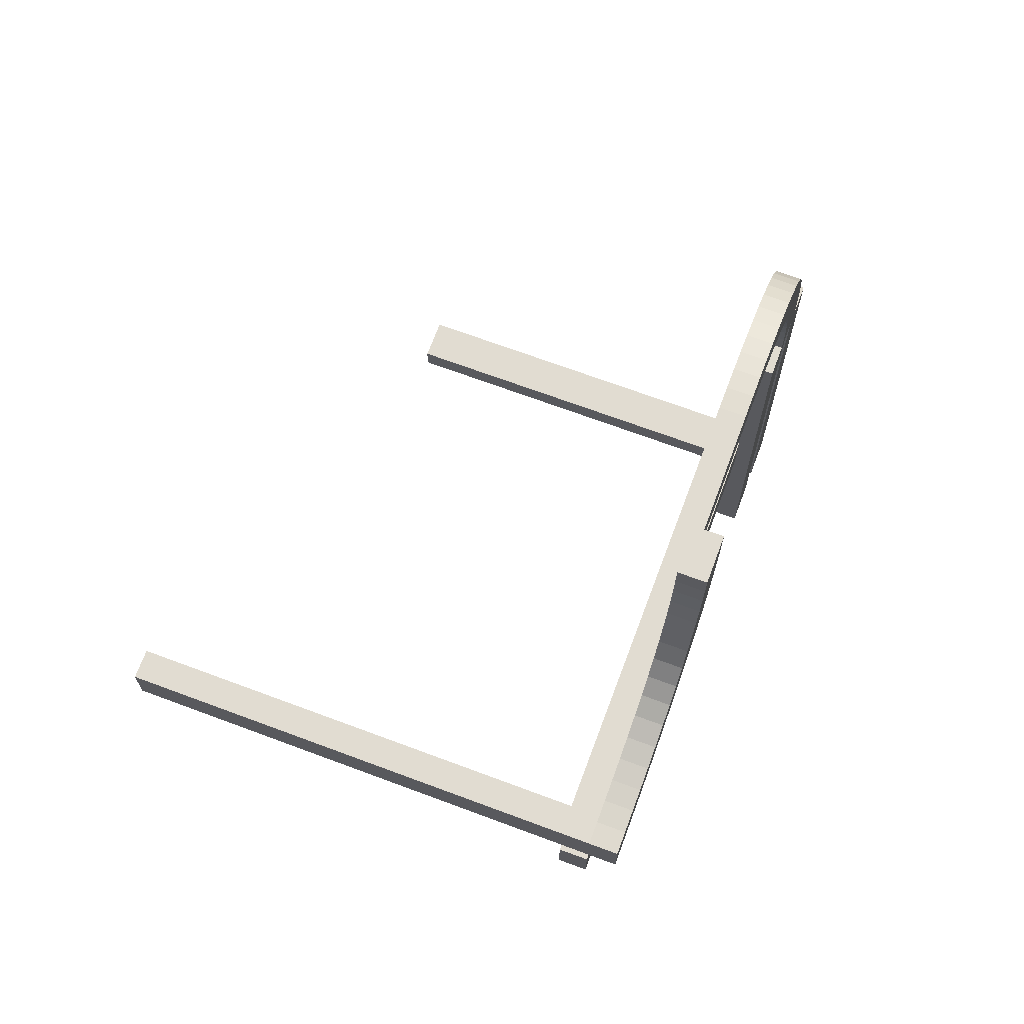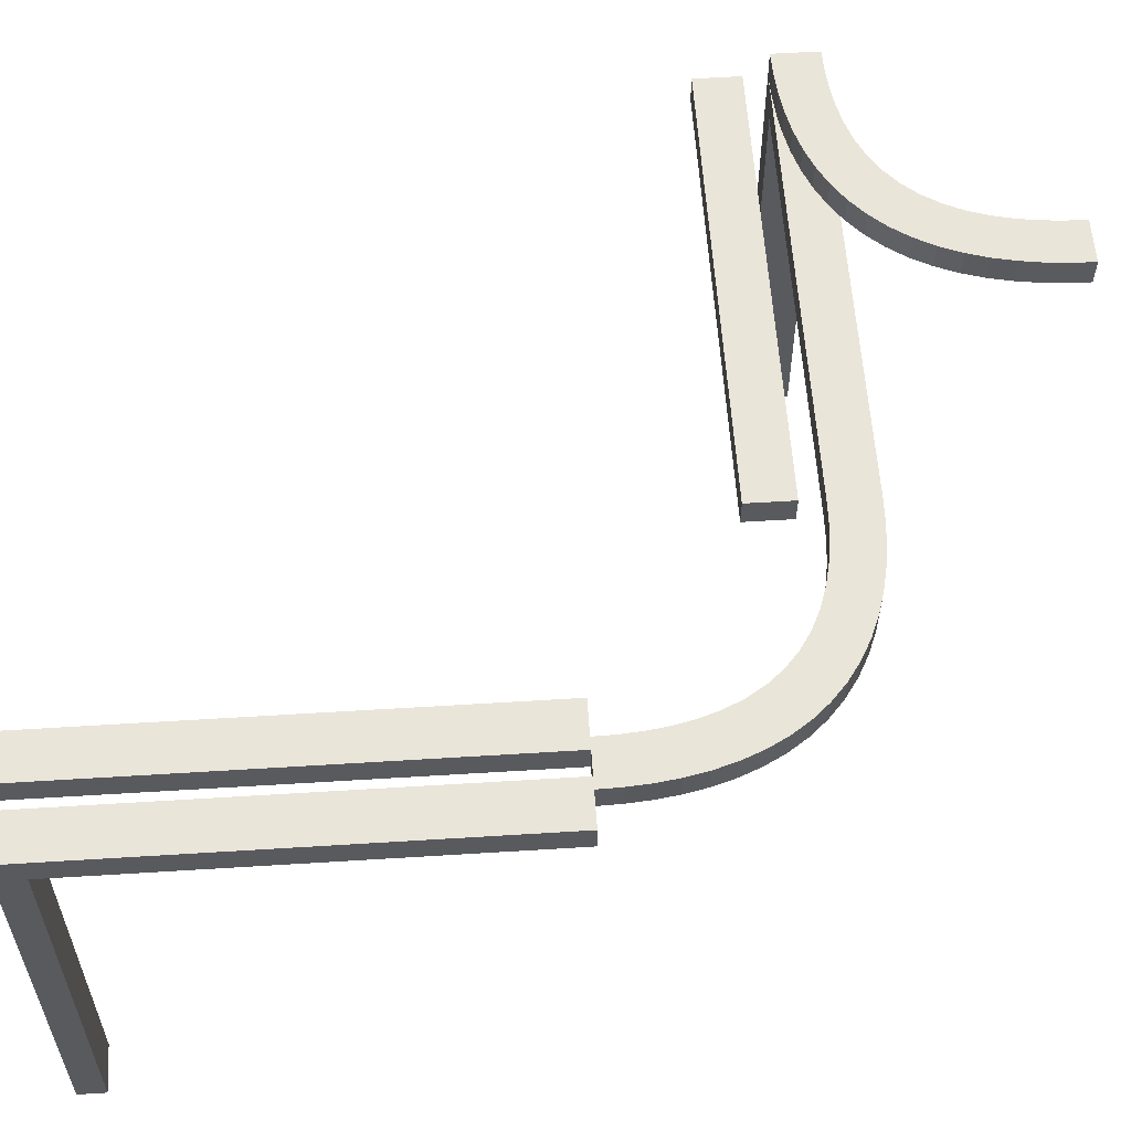
<metadata>
{"format":"obj","ext":"obj","renderer":"f3d","projection":"perspective","resolution":1024,"background":"white","views":[{"elev":69.1,"azim":-69.5,"up":"+Y"},{"elev":57.7,"azim":86.3,"up":"+Z"}]}
</metadata>
<code>
v 0 0.2 0
v 0 0.2 -0.03
v 0 0.25 0
v 0 0.25 -0.03
v 0 0.175 0
v 0 0.175 -0.03
v 0 0.225 0
v 0 0.225 -0.03
v 0 0.225 0
v 0 0.225 -0.03
v 0 0.15 0
v 0 0.15 -0.03
v 0 0.275 0
v 0 0.275 -0.03
v 0 0.275 0
v 0 0.275 -0.03
v -0.2649 0.3329 0
v -0.2649 0.3329 0.03
v 0.1128 0.2066 0
v 0.1128 0.2066 -0.03
v 0.1219 0.2564 0
v 0.1219 0.2564 -0.03
v -0.1567 0.225 -0.03
v -0.1567 0.275 -0.03
v 0.07432 0.2688 0
v 0.07432 0.2688 -0.03
v -0.2948 0.2948 0
v -0.2948 0.2948 0.015
v -0.2948 0.2948 0.03
v 0.1665 0.2355 0
v 0.1665 0.2355 -0.03
v -0.275 0.5 0
v -0.275 0.5 0.03
v -0.3133 0.225 -0.03
v -0.3133 0.275 -0.03
v 0.1533 0.1842 0
v 0.1533 0.1842 -0.03
v 0.219 0.06931 0
v 0.219 0.06931 -0.03
v 0.1446 0.2472 0
v 0.1446 0.2472 -0.03
v 0.2244 0.02415 0
v 0.2244 0.02415 -0.03
v -0.3132 0.2785 0
v -0.3132 0.2785 0.03
v 0.05066 0.2723 0
v 0.05066 0.2723 -0.03
v 0.1875 0 0
v 0.1875 0 -0.03
v 0.1875 -0.5 0
v 0.1875 -0.5 -0.03
v 0.1875 -0.375 0
v 0.1875 -0.375 -0.03
v 0.1875 -0.25 0
v 0.1875 -0.25 -0.03
v 0.1875 -0.125 0
v 0.1875 -0.125 -0.03
v -0.2256 0.4749 0
v -0.2256 0.4749 0.03
v -0.2311 0.4261 0
v -0.2311 0.4261 0.03
v -0.4016 0.2364 0
v -0.4016 0.2364 0.03
v -0.2788 0.3129 0
v -0.2788 0.3129 0.03
v -0.3154 0.3473 0
v -0.3154 0.3473 0.03
v 0.2468 0.1453 0
v 0.2468 0.1453 -0.03
v 0.25 0 0
v 0.25 0 -0.03
v 0.04668 0.2225 0
v 0.04668 0.2225 -0.03
v -0.3302 0.3302 0
v -0.3302 0.3302 0.015
v -0.3302 0.3302 0.03
v -0.2435 0.3783 0
v -0.2435 0.3783 0.03
v 0.3125 0 0
v 0.3125 0 -0.03
v 0.3125 -0.1567 -0.03
v 0.3125 -0.3133 -0.03
v 0.3125 -0.47 -0.03
v 0.3125 -0.47 -0.1867
v 0.3125 -0.47 -0.3433
v 0.3125 -0.47 -0.5
v 0.3125 -0.5 0
v 0.3125 -0.5 -0.5
v 0.3125 -0.5 -0.3333
v 0.3125 -0.5 -0.1667
v 0.3125 -0.3333 0
v 0.3125 -0.1667 0
v 0.1343 0.1964 0
v 0.1343 0.1964 -0.03
v -0.47 0.2625 -0.4412
v -0.47 0.2625 -0.3825
v -0.47 0.25 -0.5
v -0.47 0.25 -0.4412
v -0.47 0.25 -0.3825
v -0.47 0.2375 -0.4412
v -0.47 0.2375 -0.3825
v -0.47 0.225 -0.03
v -0.47 0.225 -0.1867
v -0.47 0.225 -0.3433
v -0.47 0.225 -0.5
v -0.47 0.275 -0.03
v -0.47 0.275 -0.1867
v -0.47 0.275 -0.3433
v -0.47 0.275 -0.5
v -0.2363 0.402 0
v -0.2363 0.402 0.03
v 0.02587 0.2743 0
v 0.02587 0.2743 -0.03
v -0.303 0.3668 0
v -0.303 0.3668 0.03
v 0.2225 0.04672 0
v 0.2225 0.04672 -0.03
v -0.4765 0.2756 0
v -0.4765 0.2756 0.03
v -0.225 0.5 0
v -0.225 0.5 0.03
v -0.2934 0.3872 0
v -0.2934 0.3872 0.03
v 0.2723 0.05008 0
v 0.2723 0.05008 -0.03
v -0.2862 0.4086 0
v -0.2862 0.4086 0.03
v -0.409 0.2861 0
v -0.409 0.2861 0.03
v -0.4313 0.2809 0
v -0.4313 0.2809 0.03
v -0.5 0.2 0
v -0.5 0.2 -0.03
v -0.5 0.2625 -0.4375
v -0.5 0.2625 -0.375
v -0.5 0.25 0
v -0.5 0.25 -0.5
v -0.5 0.25 -0.4375
v -0.5 0.25 -0.375
v -0.5 0.25 0.03
v -0.5 0.175 0
v -0.5 0.175 -0.03
v -0.5 0.2375 -0.4375
v -0.5 0.2375 -0.375
v -0.5 0.225 0
v -0.5 0.225 0.03
v -0.5 0.225 0
v -0.5 0.225 -0.5
v -0.5 0.225 -0.3333
v -0.5 0.225 -0.1667
v -0.5 0.15 0
v -0.5 0.15 -0.03
v -0.5 0.275 0
v -0.5 0.275 -0.5
v -0.5 0.275 -0.3333
v -0.5 0.275 -0.1667
v -0.5 0.275 0
v -0.5 0.275 0.03
v 0.2351 0.1671 0
v 0.2351 0.1671 -0.03
v 0.2375 0 0
v 0.2375 0 -0.03
v 0.2375 -0.5 0
v 0.2375 -0.5 -0.03
v 0.2375 -0.375 0
v 0.2375 -0.375 -0.03
v 0.2375 -0.25 0
v 0.2375 -0.25 -0.03
v 0.2375 -0.125 0
v 0.2375 -0.125 -0.03
v -0.3872 0.2934 0
v -0.3872 0.2934 0.03
v -0.3781 0.2436 0
v -0.3781 0.2436 0.03
v -0.4257 0.2312 0
v -0.4257 0.2312 0.03
v -0.4375 0.1875 0
v -0.4375 0.1875 -0.03
v -0.4375 0.175 0
v -0.4375 0.175 -0.03
v -0.4375 0.1625 0
v -0.4375 0.1625 -0.03
v 0.2052 0.2052 0
v 0.2052 0.2052 -0.03
v 0.2052 0.2052 -0.015
v 0.3 -0.47 -0.4412
v 0.3 -0.47 -0.3825
v 0.3 -0.5 -0.4375
v 0.3 -0.5 -0.375
v 0.3 -0.1175 -0.03
v 0.3 -0.05875 -0.03
v 0.3 -0.125 0
v 0.3 -0.0625 0
v -0.3335 0.2645 0
v -0.3335 0.2645 0.03
v 0.225 0 0
v 0.225 0 -0.03
v 0.225 -0.4375 0
v 0.225 -0.4375 -0.03
v 0.225 -0.375 0
v 0.225 -0.375 -0.03
v 0.225 -0.125 0
v 0.225 -0.125 -0.03
v 0.225 -0.0625 0
v 0.225 -0.0625 -0.03
v -0.3333 0.225 0
v -0.3333 0.275 0
v -0.3467 0.3158 0
v -0.3467 0.3158 0.03
v -0.375 0.2 0
v -0.375 0.2 -0.03
v -0.375 0.1875 0
v -0.375 0.1875 -0.03
v -0.375 0.175 0
v -0.375 0.175 -0.03
v -0.375 0.1625 0
v -0.375 0.1625 -0.03
v -0.375 0.15 0
v -0.375 0.15 -0.03
v -0.1175 0.2625 -0.03
v -0.1175 0.25 -0.03
v -0.1175 0.2375 -0.03
v -0.281 0.4307 0
v -0.281 0.4307 0.03
v -0.3554 0.2528 0
v -0.3554 0.2528 0.03
v 0.2875 0 0
v 0.2875 0 -0.03
v 0.2875 -0.47 -0.5
v 0.2875 -0.47 -0.4412
v 0.2875 -0.47 -0.3825
v 0.2875 -0.5 -0.5
v 0.2875 -0.5 -0.4375
v 0.2875 -0.5 -0.375
v 0.2875 -0.1175 -0.03
v 0.2875 -0.05875 -0.03
v 0.2875 -0.125 0
v 0.2875 -0.0625 0
v -0.2756 0.4759 0
v -0.2756 0.4759 0.03
v -0.4493 0.2277 0
v -0.4493 0.2277 0.03
v 0.1868 0.2215 0
v 0.1868 0.2215 -0.03
v 0.2744 0.0251 0
v 0.2744 0.0251 -0.03
v 0.2689 0.07393 0
v 0.2689 0.07393 -0.03
v 0.09841 0.2636 0
v 0.09841 0.2636 -0.03
v 0.2212 0.1871 0
v 0.2212 0.1871 -0.03
v 0.1846 0.1527 0
v 0.1846 0.1527 -0.03
v -0.05875 0.2625 -0.03
v -0.05875 0.25 -0.03
v -0.05875 0.2375 -0.03
v -0.2532 0.3547 0
v -0.2532 0.3547 0.03
v -0.25 0.2 0
v -0.25 0.2 -0.03
v -0.25 0.5 0
v -0.25 0.5 0.03
v -0.25 0.15 0
v -0.25 0.15 -0.03
v -0.4533 0.2775 0
v -0.4533 0.2775 0.03
v 0.1698 0.1698 0
v 0.1698 0.1698 -0.03
v 0.1698 0.1698 -0.015
v 0.2565 0.1217 0
v 0.2565 0.1217 -0.03
v -0.3657 0.3036 0
v -0.3657 0.3036 0.03
v 0.2637 0.098 0
v 0.2637 0.098 -0.03
v -0.4741 0.2257 0
v -0.4741 0.2257 0.03
v 0.197 0.1332 0
v 0.197 0.1332 -0.03
v 0.2125 0 0
v 0.2125 0 -0.03
v 0.2125 -0.5 0
v 0.2125 -0.5 -0.03
v 0.2125 -0.4375 0
v 0.2125 -0.4375 -0.03
v 0.2125 -0.375 0
v 0.2125 -0.375 -0.03
v 0.2125 -0.125 0
v 0.2125 -0.125 -0.03
v 0.2125 -0.0625 0
v 0.2125 -0.0625 -0.03
v -0.2775 0.4533 0
v -0.2775 0.4533 0.03
v 0.02347 0.2244 0
v 0.02347 0.2244 -0.03
v -0.125 0.2 0
v -0.125 0.2 -0.03
v -0.125 0.2625 0
v -0.125 0.1875 0
v -0.125 0.1875 -0.03
v -0.125 0.25 0
v -0.125 0.175 0
v -0.125 0.175 -0.03
v -0.125 0.2375 0
v -0.125 0.1625 0
v -0.125 0.1625 -0.03
v -0.125 0.15 0
v -0.125 0.15 -0.03
v -0.1667 0.225 0
v -0.1667 0.275 0
v 0.275 0 0
v 0.275 0 -0.03
v 0.275 -0.47 -0.4412
v 0.275 -0.47 -0.3825
v 0.275 -0.5 -0.4375
v 0.275 -0.5 -0.375
v 0.275 -0.1175 -0.03
v 0.275 -0.05875 -0.03
v 0.275 -0.125 0
v 0.275 -0.0625 0
v 0.2 -0.4375 0
v 0.2 -0.4375 -0.03
v 0.2 -0.375 0
v 0.2 -0.375 -0.03
v 0.2 -0.125 0
v 0.2 -0.125 -0.03
v 0.2 -0.0625 0
v 0.2 -0.0625 -0.03
v 0.2066 0.1128 0
v 0.2066 0.1128 -0.03
v -0.2277 0.4499 0
v -0.2277 0.4499 0.03
v -0.0625 0.2625 0
v -0.0625 0.1875 0
v -0.0625 0.1875 -0.03
v -0.0625 0.25 0
v -0.0625 0.175 0
v -0.0625 0.175 -0.03
v -0.0625 0.2375 0
v -0.0625 0.1625 0
v -0.0625 0.1625 -0.03
v 0.2138 0.09145 0
v 0.2138 0.09145 -0.03
v 0.09103 0.2139 0
v 0.09103 0.2139 -0.03
v 0.06866 0.2191 0
v 0.06866 0.2191 -0.03
v 0.2625 0 0
v 0.2625 0 -0.03
v 0.2625 -0.1567 -0.03
v 0.2625 -0.3133 -0.03
v 0.2625 -0.47 -0.03
v 0.2625 -0.47 -0.1867
v 0.2625 -0.47 -0.3433
v 0.2625 -0.47 -0.5
v 0.2625 -0.5 0
v 0.2625 -0.5 -0.5
v 0.2625 -0.5 -0.3333
v 0.2625 -0.5 -0.1667
v 0.2625 -0.3333 0
v 0.2625 -0.1667 0
f 3 112 15
f 112 295 46
f 3 295 112
f 347 249 25
f 40 21 19
f 249 345 21
f 72 25 46
f 30 40 93
f 3 7 295
f 25 72 347
f 249 347 345
f 72 46 295
f 40 19 93
f 36 268 243
f 268 253 251
f 36 30 93
f 19 21 345
f 30 36 243
f 183 268 251
f 279 330 68
f 253 159 251
f 243 268 183
f 279 68 159
f 330 343 271
f 271 68 330
f 253 279 159
f 275 271 343
f 38 275 343
f 124 116 42
f 70 42 196
f 116 247 38
f 124 42 245
f 312 245 70
f 245 42 70
f 247 116 124
f 38 247 275
f 185 243 183
f 40 30 31
f 41 22 21
f 30 243 244
f 244 185 184
f 243 185 244
f 25 249 250
f 112 46 47
f 15 112 113
f 46 25 26
f 249 21 22
f 245 312 313
f 247 124 125
f 275 247 248
f 124 245 246
f 276 272 271
f 68 271 272
f 251 159 160
f 185 183 251
f 159 68 69
f 184 185 252
f 185 251 252
f 197 71 70
f 312 70 71
f 270 253 268
f 330 279 280
f 279 253 254
f 254 270 269
f 253 270 254
f 331 344 343
f 38 343 344
f 42 116 117
f 196 42 43
f 116 38 39
f 295 7 8
f 347 72 73
f 72 295 296
f 345 347 348
f 93 19 20
f 270 268 36
f 36 93 94
f 37 269 270
f 19 345 346
f 16 4 3
f 7 3 4
f 4 16 113
f 113 47 296
f 4 113 296
f 348 26 250
f 41 20 22
f 250 22 346
f 73 47 26
f 31 94 41
f 4 296 8
f 26 348 73
f 250 346 348
f 73 296 47
f 41 94 20
f 37 244 269
f 269 252 254
f 37 94 31
f 20 346 22
f 31 244 37
f 184 252 269
f 280 69 331
f 254 252 160
f 244 184 269
f 280 160 69
f 331 272 344
f 272 331 69
f 254 160 280
f 276 344 272
f 39 344 276
f 125 43 117
f 71 197 43
f 117 39 248
f 125 246 43
f 313 71 246
f 246 71 43
f 248 125 117
f 39 276 248
f 40 31 41
f 41 21 40
f 30 244 31
f 25 250 26
f 112 47 113
f 15 113 16
f 46 26 47
f 249 22 250
f 245 313 246
f 247 125 248
f 275 248 276
f 124 246 125
f 276 271 275
f 68 272 69
f 251 160 252
f 159 69 160
f 197 70 196
f 312 71 313
f 330 280 331
f 279 254 280
f 331 343 330
f 38 344 39
f 42 117 43
f 196 43 197
f 116 39 117
f 295 8 296
f 347 73 348
f 72 296 73
f 345 348 346
f 93 20 94
f 36 94 37
f 37 270 36
f 19 346 20
f 16 3 15
f 7 4 8
f 297 298 2
f 298 297 260
f 132 133 211
f 210 211 261
f 216 181 179
f 214 179 177
f 341 306 303
f 338 303 300
f 141 132 177
f 210 177 132
f 177 179 141
f 212 210 260
f 214 212 260
f 177 210 212
f 151 141 181
f 179 181 141
f 218 151 181
f 214 264 216
f 216 264 218
f 181 216 218
f 260 303 214
f 300 303 260
f 335 300 297
f 214 303 264
f 5 338 335
f 297 1 335
f 1 5 335
f 308 264 306
f 303 306 264
f 341 308 306
f 11 341 5
f 308 341 11
f 341 338 5
f 297 300 260
f 142 133 132
f 152 142 141
f 307 342 339
f 304 339 336
f 182 217 215
f 180 215 213
f 6 2 336
f 298 336 2
f 336 339 6
f 301 298 261
f 304 301 261
f 336 298 301
f 12 6 342
f 339 342 6
f 309 12 342
f 304 265 307
f 307 265 309
f 342 307 309
f 261 215 304
f 213 215 261
f 178 213 211
f 304 215 265
f 142 180 178
f 211 133 178
f 133 142 178
f 219 265 217
f 215 217 265
f 182 219 217
f 152 182 142
f 219 182 152
f 182 180 142
f 211 213 261
f 5 1 2
f 11 5 6
f 308 11 12
f 309 265 264
f 151 218 219
f 218 264 265
f 297 2 1
f 298 260 261
f 132 211 210
f 210 261 260
f 216 179 214
f 214 177 212
f 341 303 338
f 338 300 335
f 142 132 141
f 152 141 151
f 307 339 304
f 304 336 301
f 182 215 180
f 180 213 178
f 5 2 6
f 11 6 12
f 308 12 309
f 309 264 308
f 151 219 152
f 218 265 219
f 105 148 104
f 150 103 149
f 103 150 102
f 34 102 206
f 23 34 310
f 310 34 206
f 23 310 9
f 23 9 10
f 147 206 102
f 334 337 302
f 337 340 305
f 206 147 153
f 310 206 302
f 302 305 310
f 311 302 207
f 302 206 207
f 305 340 310
f 340 3 9
f 9 310 340
f 3 340 337
f 13 334 311
f 3 337 334
f 334 13 3
f 311 299 302
f 135 139 138
f 139 144 143
f 144 149 143
f 148 143 149
f 137 143 148
f 154 134 137
f 138 143 137
f 155 135 134
f 150 149 139
f 144 139 149
f 156 150 139
f 147 150 156
f 155 139 135
f 156 139 155
f 97 137 148
f 109 154 137
f 95 98 99
f 98 100 101
f 103 102 106
f 104 103 99
f 99 101 104
f 108 99 107
f 99 103 107
f 101 100 104
f 100 97 105
f 105 104 100
f 97 100 98
f 109 95 108
f 97 98 95
f 95 109 97
f 108 96 99
f 220 221 256
f 221 222 257
f 222 23 257
f 10 257 23
f 4 257 10
f 14 255 4
f 256 257 4
f 24 220 255
f 34 23 221
f 222 221 23
f 35 34 221
f 34 35 106
f 24 221 220
f 35 221 24
f 3 4 10
f 13 14 4
f 109 108 154
f 156 155 107
f 107 106 156
f 35 207 106
f 24 311 35
f 311 207 35
f 24 13 311
f 24 14 13
f 153 106 207
f 148 149 104
f 103 104 149
f 150 147 102
f 334 302 299
f 337 305 302
f 206 153 207
f 334 299 311
f 135 138 134
f 139 143 138
f 134 138 137
f 155 134 154
f 147 156 153
f 97 148 105
f 109 137 97
f 95 99 96
f 98 101 99
f 103 106 107
f 95 96 108
f 220 256 255
f 221 257 256
f 255 256 4
f 24 255 14
f 34 106 102
f 3 10 9
f 13 4 3
f 108 155 154
f 155 108 107
f 106 153 156
f 136 277 145
f 277 118 241
f 136 118 277
f 130 62 175
f 225 173 171
f 62 128 173
f 266 175 241
f 194 225 273
f 136 157 118
f 175 266 130
f 62 130 128
f 266 241 118
f 225 171 273
f 208 74 44
f 74 66 64
f 208 194 273
f 171 173 128
f 194 208 44
f 27 74 64
f 114 122 258
f 66 17 64
f 44 74 27
f 114 258 17
f 122 126 77
f 77 258 122
f 66 114 17
f 110 77 126
f 223 110 126
f 332 293 239
f 262 239 32
f 293 60 223
f 332 239 58
f 120 58 262
f 58 239 262
f 60 293 332
f 223 60 110
f 28 44 27
f 225 194 195
f 226 174 173
f 194 44 45
f 45 28 29
f 44 28 45
f 175 62 63
f 277 241 242
f 145 277 278
f 241 175 176
f 62 173 174
f 58 120 121
f 60 332 333
f 110 60 61
f 332 58 59
f 111 78 77
f 258 77 78
f 64 17 18
f 28 27 64
f 17 258 259
f 29 28 65
f 28 64 65
f 33 263 262
f 120 262 263
f 75 66 74
f 122 114 115
f 114 66 67
f 67 75 76
f 66 75 67
f 123 127 126
f 223 126 127
f 239 293 294
f 32 239 240
f 293 223 224
f 118 157 158
f 130 266 267
f 266 118 119
f 128 130 131
f 273 171 172
f 75 74 208
f 208 273 274
f 209 76 75
f 171 128 129
f 146 140 136
f 157 136 140
f 140 146 278
f 278 242 119
f 140 278 119
f 131 176 63
f 226 172 174
f 63 174 129
f 267 242 176
f 195 274 226
f 140 119 158
f 176 131 267
f 63 129 131
f 267 119 242
f 226 274 172
f 209 45 76
f 76 65 67
f 209 274 195
f 172 129 174
f 195 45 209
f 29 65 76
f 115 259 123
f 67 65 18
f 45 29 76
f 115 18 259
f 123 78 127
f 78 123 259
f 67 18 115
f 111 127 78
f 224 127 111
f 333 240 294
f 263 33 240
f 294 224 61
f 333 59 240
f 121 263 59
f 59 263 240
f 61 333 294
f 224 111 61
f 225 195 226
f 226 173 225
f 194 45 195
f 175 63 176
f 277 242 278
f 145 278 146
f 241 176 242
f 62 174 63
f 58 121 59
f 60 333 61
f 110 61 111
f 332 59 333
f 111 77 110
f 258 78 259
f 64 18 65
f 17 259 18
f 33 262 32
f 120 263 121
f 122 115 123
f 114 67 115
f 123 126 122
f 223 127 224
f 239 294 240
f 32 240 33
f 293 224 294
f 118 158 119
f 130 267 131
f 266 119 267
f 128 131 129
f 273 172 274
f 208 274 209
f 209 75 208
f 171 129 172
f 146 136 145
f 157 140 158
f 169 161 162
f 170 168 167
f 163 165 166
f 165 167 168
f 324 287 285
f 287 200 198
f 328 291 289
f 291 204 202
f 283 285 198
f 165 163 198
f 200 167 165
f 198 200 165
f 167 200 287
f 50 322 283
f 322 285 283
f 52 322 50
f 287 324 54
f 324 52 54
f 322 52 324
f 167 287 289
f 202 167 289
f 204 169 202
f 287 54 289
f 281 204 291
f 169 204 161
f 161 204 281
f 56 326 54
f 289 54 326
f 328 326 56
f 48 281 328
f 56 48 328
f 328 281 291
f 169 167 202
f 284 283 163
f 51 50 283
f 327 290 292
f 290 203 205
f 323 286 288
f 286 199 201
f 282 292 205
f 170 162 205
f 203 168 170
f 205 203 170
f 168 203 290
f 49 329 282
f 329 292 282
f 57 329 49
f 290 327 55
f 327 57 55
f 329 57 327
f 168 290 288
f 201 168 288
f 199 166 201
f 290 55 288
f 284 199 286
f 166 199 164
f 164 199 284
f 53 325 55
f 288 55 325
f 323 325 53
f 51 284 323
f 53 51 323
f 323 284 286
f 166 168 201
f 281 282 162
f 48 49 282
f 56 57 49
f 57 56 54
f 50 51 53
f 52 53 55
f 169 162 170
f 170 167 169
f 163 166 164
f 165 168 166
f 324 285 322
f 287 198 285
f 328 289 326
f 291 202 289
f 283 198 163
f 284 163 164
f 51 283 284
f 327 292 329
f 290 205 292
f 323 288 325
f 286 201 288
f 282 205 162
f 281 162 161
f 48 282 281
f 56 49 48
f 57 54 55
f 50 53 52
f 52 55 54
f 356 355 358
f 360 359 354
f 354 353 360
f 362 352 351
f 361 353 352
f 362 361 352
f 351 349 362
f 351 350 349
f 357 353 361
f 193 192 237
f 238 237 320
f 361 91 87
f 362 237 361
f 237 362 320
f 92 91 237
f 237 91 361
f 320 362 321
f 349 227 321
f 349 321 362
f 79 92 193
f 193 227 79
f 193 238 227
f 92 237 192
f 189 188 233
f 234 233 316
f 317 316 359
f 358 359 316
f 232 358 316
f 188 88 232
f 232 233 188
f 89 88 188
f 360 234 359
f 317 359 234
f 90 234 360
f 357 87 90
f 89 189 234
f 90 89 234
f 229 356 358
f 86 229 232
f 186 187 231
f 230 231 315
f 354 84 83
f 355 231 354
f 231 355 315
f 85 84 231
f 231 84 354
f 315 355 314
f 356 229 314
f 356 314 355
f 86 85 186
f 186 229 86
f 186 230 229
f 85 231 187
f 190 191 236
f 235 236 319
f 318 319 351
f 350 351 319
f 228 350 319
f 191 80 228
f 228 236 191
f 81 80 191
f 352 235 351
f 318 351 235
f 82 235 352
f 353 83 82
f 81 190 235
f 82 81 235
f 227 349 350
f 79 227 228
f 86 88 85
f 90 84 89
f 84 90 83
f 92 81 82
f 91 82 83
f 92 82 91
f 81 92 79
f 81 79 80
f 87 91 83
f 355 359 358
f 359 355 354
f 353 357 360
f 193 237 238
f 238 320 321
f 361 87 357
f 227 238 321
f 92 192 193
f 189 233 234
f 234 316 317
f 232 316 233
f 89 188 189
f 357 90 360
f 229 358 232
f 86 232 88
f 186 231 230
f 230 315 314
f 354 83 353
f 229 230 314
f 85 187 186
f 190 236 235
f 235 319 318
f 228 319 236
f 81 191 190
f 353 82 352
f 227 350 228
f 79 228 80
f 88 89 85
f 84 85 89
f 90 87 83

</code>
